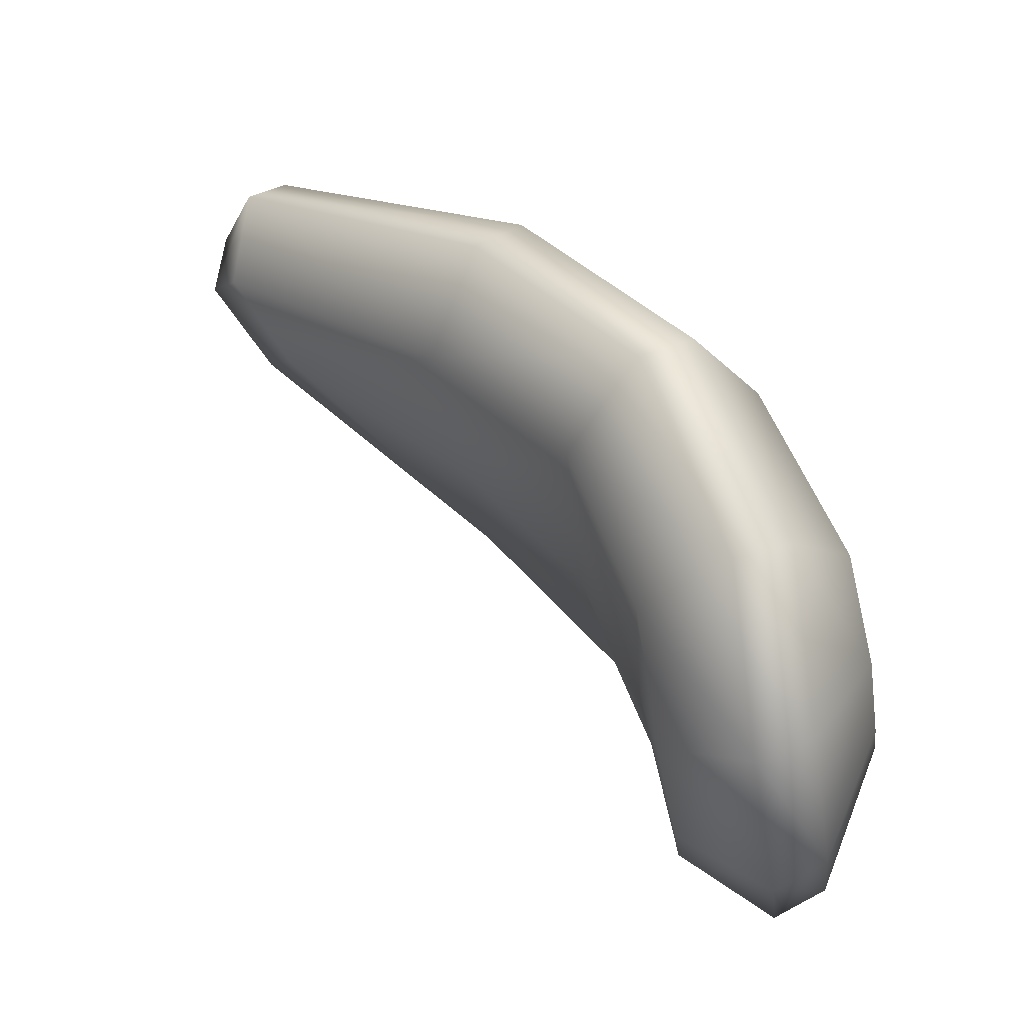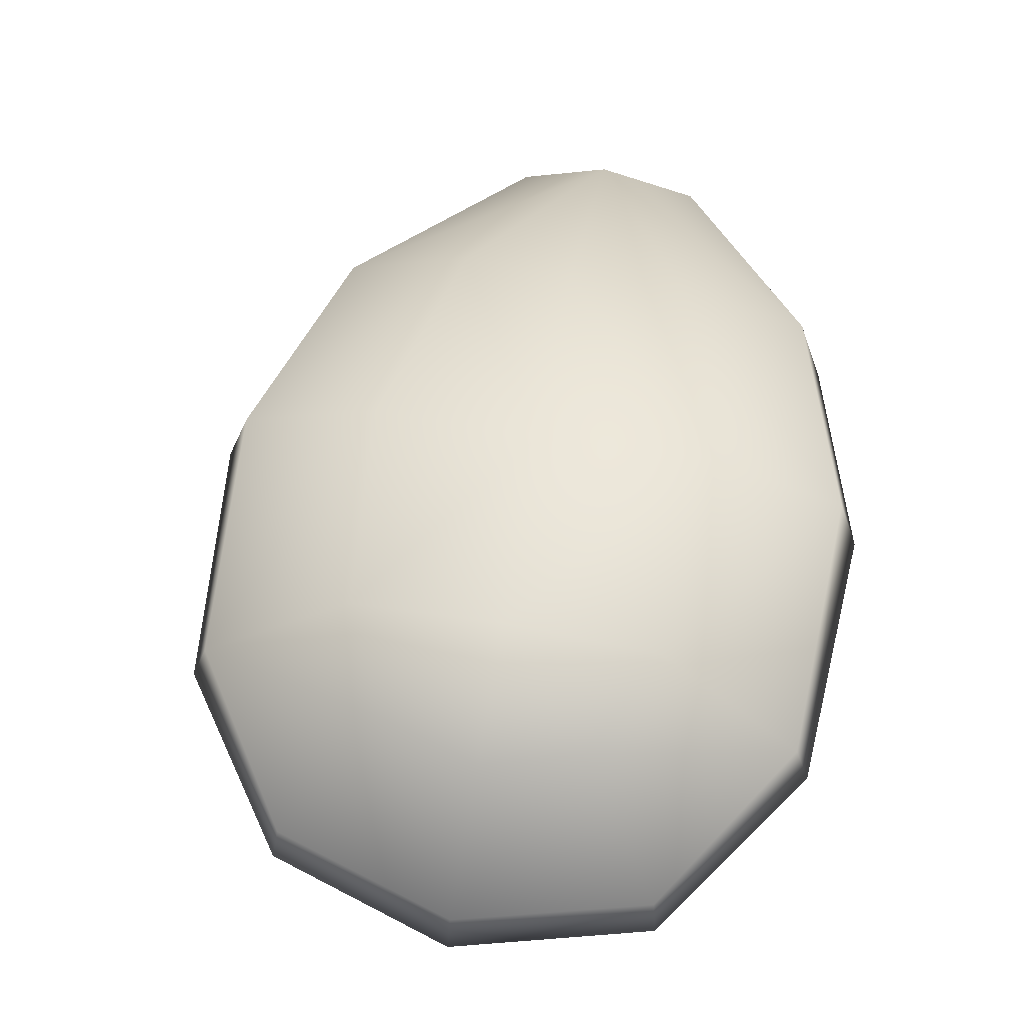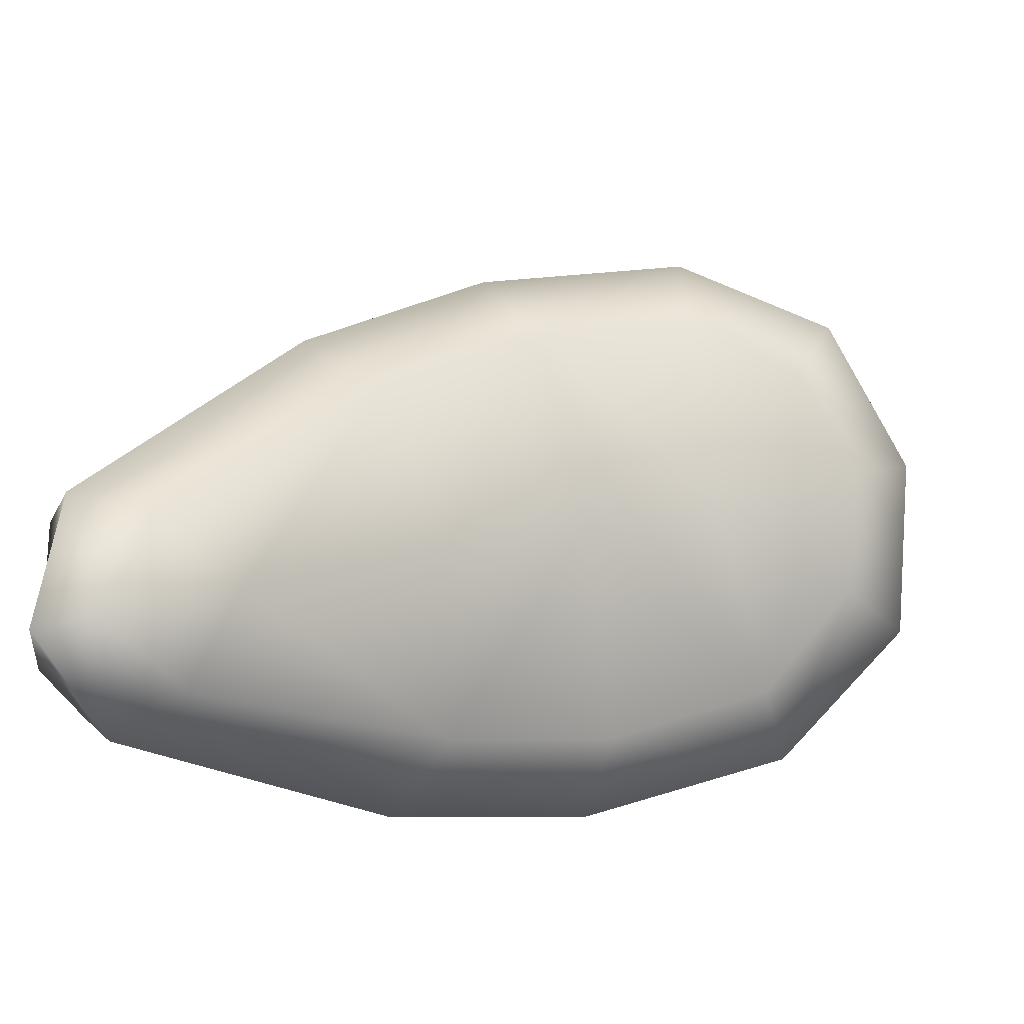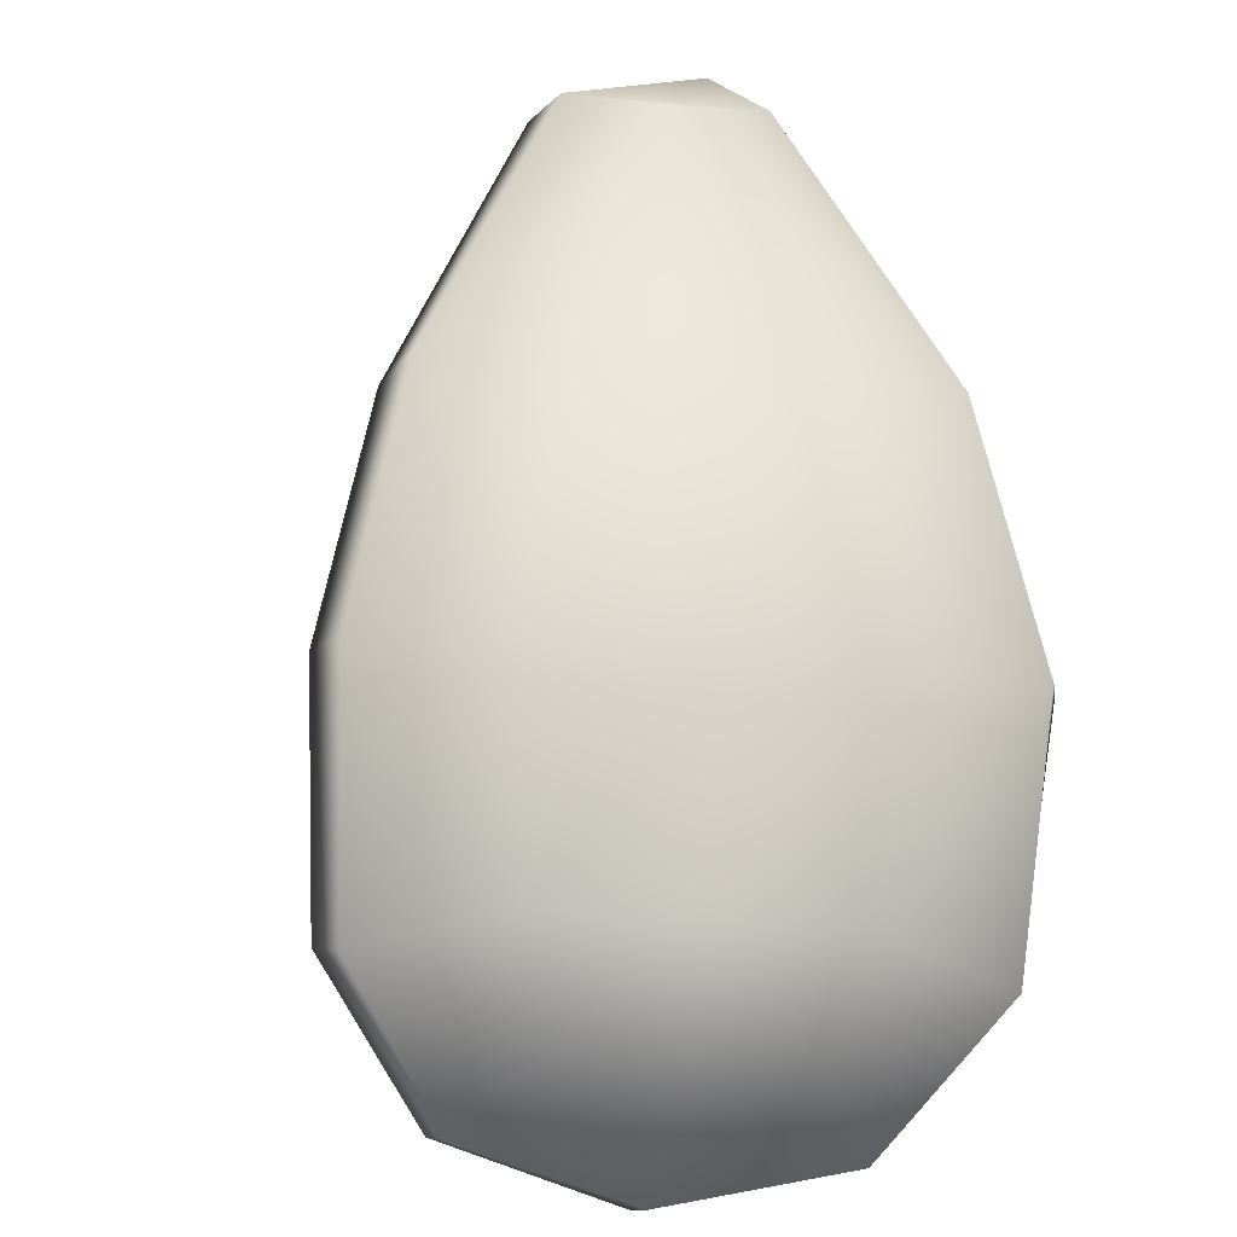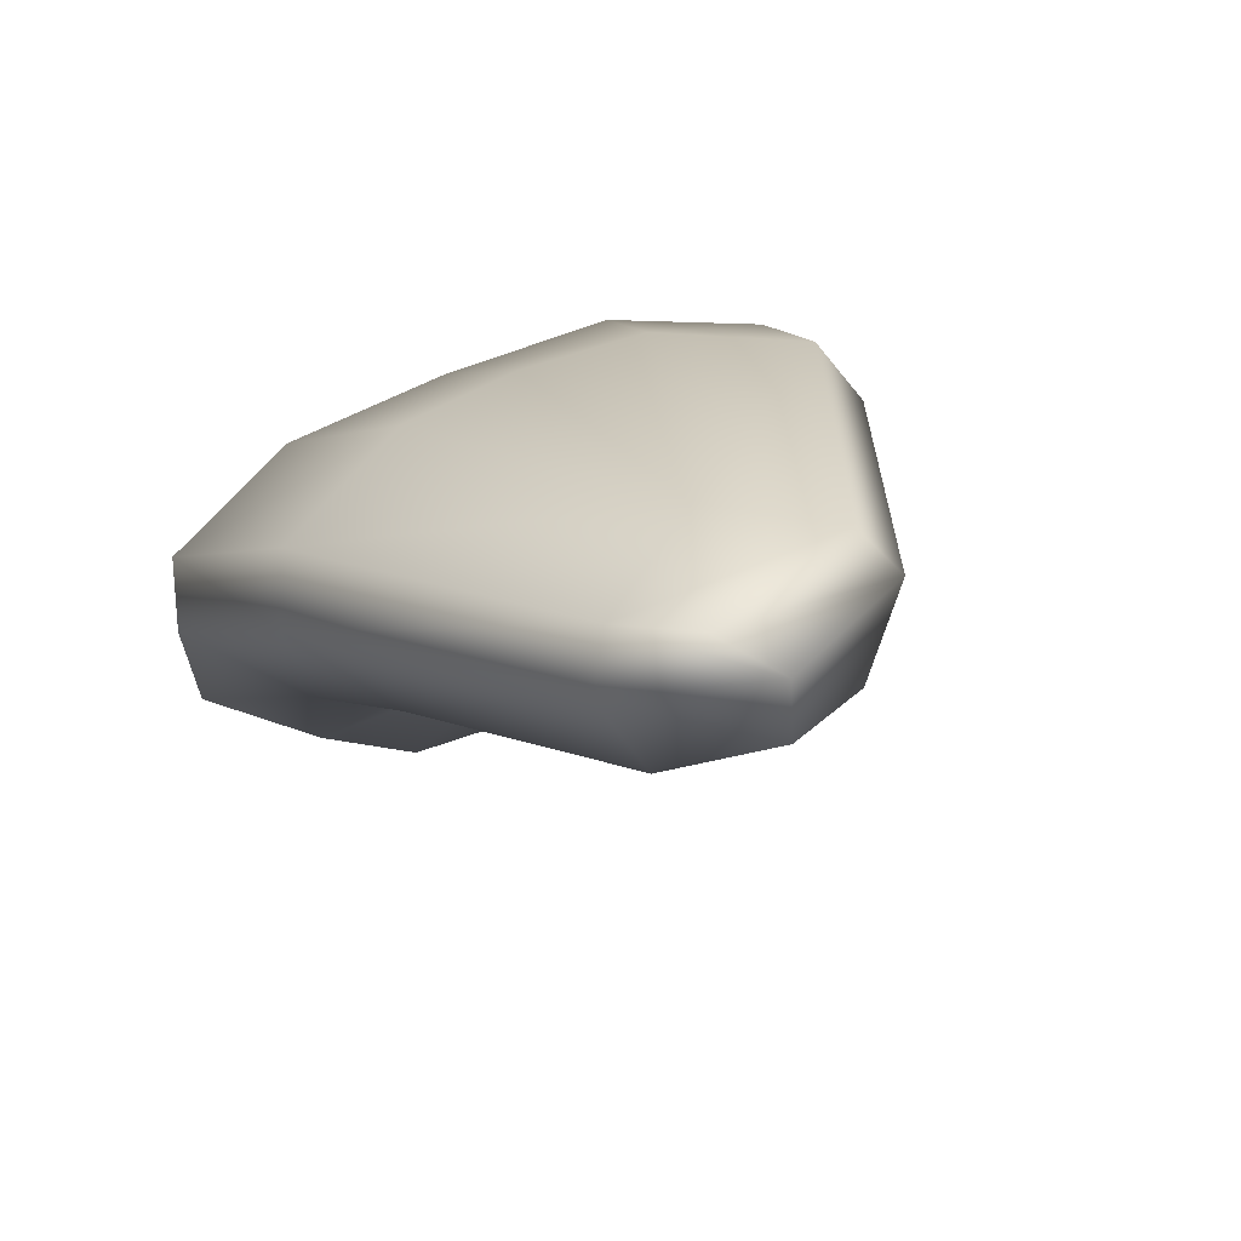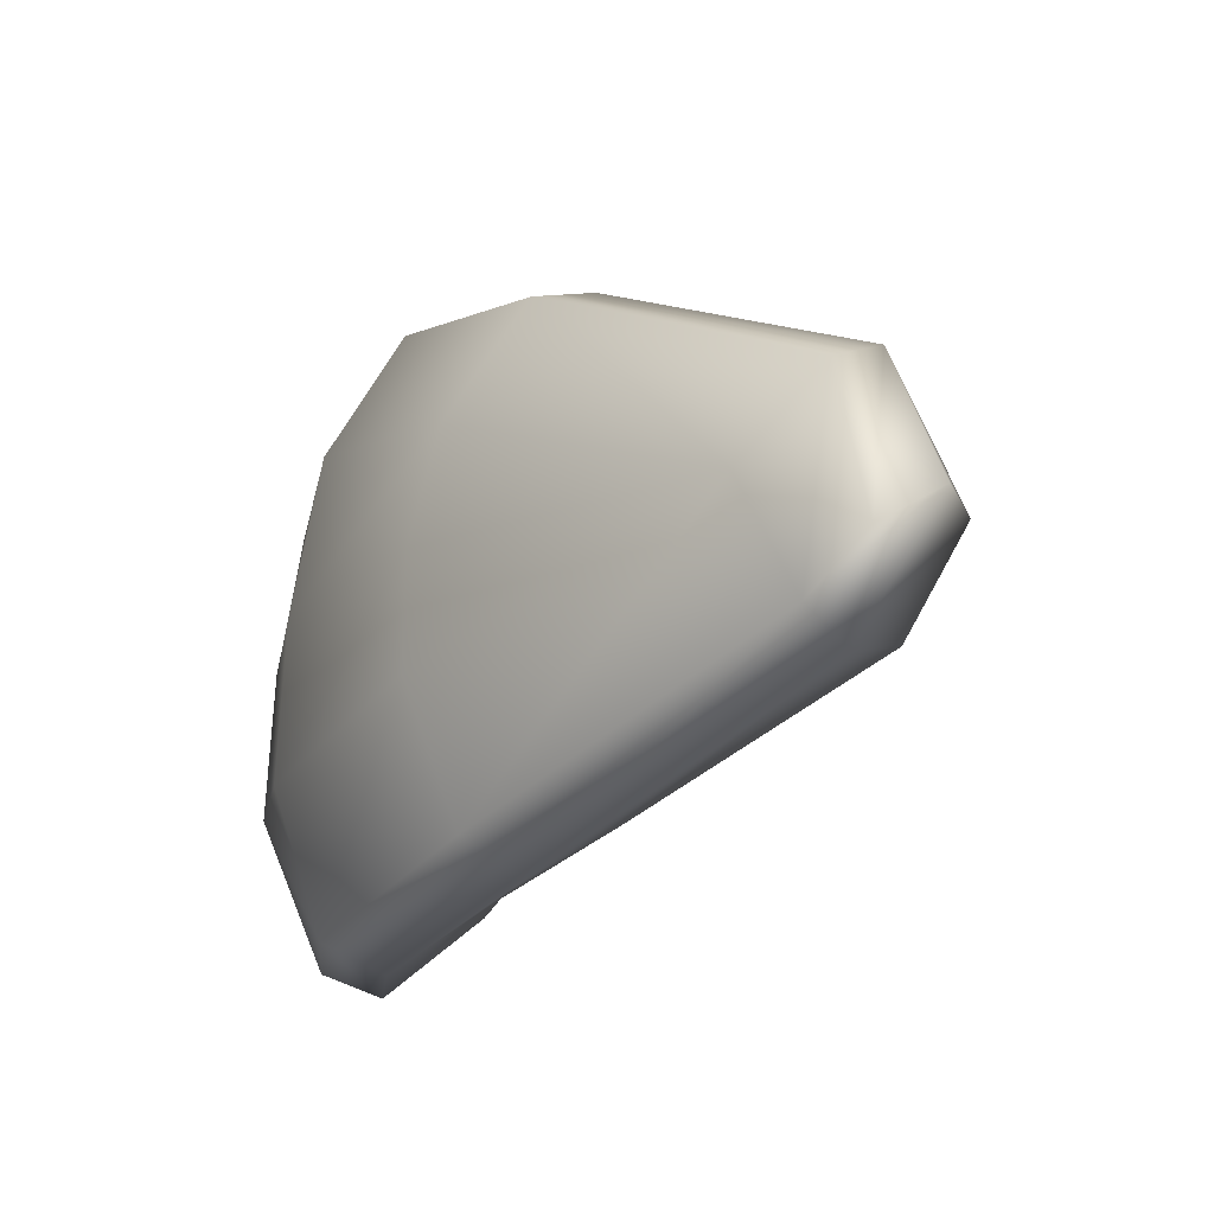
<metadata>
{"format":"obj","ext":"obj","renderer":"f3d","projection":"perspective","resolution":1024,"background":"white","views":[{"elev":68.9,"azim":12.7,"up":"+Z"},{"elev":7.1,"azim":85.3,"up":"+Y"},{"elev":-9.8,"azim":-69.8,"up":"+Z"},{"elev":29.7,"azim":73.9,"up":"+Y"},{"elev":40.7,"azim":-125.5,"up":"+Y"},{"elev":-29.1,"azim":-155.1,"up":"+Z"}]}
</metadata>
<code>
g vines11
v -0.1754 0.9771 7.87
v -0.3154 1.106 7.854
v -0.237 1.141 7.945
v -0.4164 1.259 7.83
v -0.3649 1.341 7.912
v -0.5843 1.37 7.744
v -0.561 1.476 7.807
v -0.8585 1.589 7.596
v -0.8535 1.491 7.569
v -0.8979 1.524 7.465
v -0.9049 1.596 7.455
v -0.7883 1.602 7.38
v -0.8511 1.617 7.422
v -0.9049 1.596 7.455
v -0.8102 1.56 7.355
v -0.4644 1.41 7.292
v -0.4327 1.464 7.317
v -0.2093 1.302 7.322
v -0.2534 1.257 7.298
v -0.1332 1.053 7.367
v -0.08449 1.09 7.388
v -0.8102 1.56 7.355
v -0.9049 1.596 7.455
v -0.8979 1.524 7.465
v -0.8205 1.472 7.399
v -0.5148 1.321 7.37
v -0.4644 1.41 7.292
v -0.7782 1.436 7.502
v -0.8535 1.491 7.569
v -0.5843 1.37 7.744
v -0.5373 1.318 7.567
v -0.4164 1.259 7.83
v -0.3354 1.197 7.381
v -0.2534 1.257 7.298
v -0.1332 1.053 7.367
v -0.3864 1.209 7.617
v -0.2395 1.045 7.437
v -0.2967 1.082 7.651
v -0.3154 1.106 7.854
v -0.2225 0.9513 7.549
v -0.1097 0.9151 7.515
v -0.1281 0.8987 7.708
v -0.2685 0.9921 7.795
v -0.1754 0.9771 7.87
v -0.2321 0.9382 7.682
v -0.8585 1.589 7.596
v -0.8275 1.625 7.572
v -0.5216 1.523 7.785
v -0.561 1.476 7.807
v -0.3649 1.341 7.912
v -0.3149 1.38 7.894
v -0.1834 1.174 7.932
v -0.237 1.141 7.945
v -0.1262 1.014 7.865
v -0.1754 0.9771 7.87
v -0.8585 1.589 7.596
v -0.9049 1.596 7.455
v -0.8511 1.617 7.422
v -0.8275 1.625 7.572
v -0.1332 1.053 7.367
v -0.1097 0.9151 7.515
v -0.06278 0.9543 7.523
v -0.08449 1.09 7.388
v -0.06278 0.9543 7.523
v -0.1097 0.9151 7.515
v -0.1281 0.8987 7.708
v -0.08111 0.9391 7.708
v -0.1754 0.9771 7.87
v -0.1262 1.014 7.865
v -0.04301 1.1 7.587
v -0.08449 1.09 7.388
v -0.07822 1.13 7.771
v -0.1834 1.174 7.932
v -0.1202 1.227 7.797
v -0.08919 1.212 7.659
v -0.0547 1.09 7.684
v -0.06761 1.185 7.516
v -0.2093 1.302 7.322
v -0.1828 1.351 7.459
v -0.7883 1.602 7.38
v -0.8275 1.625 7.572
v -0.8511 1.617 7.422
v -0.7465 1.632 7.489
v -0.4327 1.464 7.317
v -0.5216 1.523 7.785
v -0.399 1.506 7.451
v -0.2093 1.302 7.322
v -0.1828 1.351 7.459
v -0.443 1.535 7.668
v -0.3149 1.38 7.894
v -0.404 1.517 7.565
v -0.2412 1.393 7.769
v -0.1834 1.174 7.932
v -0.1202 1.227 7.797
v -0.1986 1.37 7.618
v -0.08919 1.212 7.659
v -0.06761 1.185 7.516
g vines11_0
f 3 2 1
f 4 2 3
f 5 4 3
f 4 5 6
f 5 7 6
f 7 8 6
f 8 9 6
f 10 9 8
f 11 10 8
f 14 13 12
f 15 14 12
f 16 15 12
f 17 16 12
f 16 17 18
f 19 16 18
f 19 18 20
f 18 21 20
f 24 23 22
f 25 24 22
f 26 25 22
f 27 26 22
f 24 25 28
f 25 26 28
f 29 24 28
f 30 29 28
f 31 30 28
f 26 31 28
f 32 30 31
f 26 27 33
f 27 34 33
f 34 35 33
f 36 31 26
f 36 32 31
f 33 36 26
f 35 37 33
f 33 37 36
f 36 38 32
f 37 38 36
f 38 39 32
f 37 35 40
f 38 37 40
f 35 41 40
f 41 42 40
f 39 38 43
f 39 43 44
f 44 43 42
f 45 38 40
f 42 45 40
f 38 45 43
f 43 45 42
f 48 47 46
f 49 48 46
f 48 49 50
f 51 48 50
f 52 51 50
f 53 52 50
f 52 53 54
f 53 55 54
f 58 57 56
f 59 58 56
f 62 61 60
f 63 62 60
f 66 65 64
f 67 66 64
f 68 66 67
f 69 68 67
f 67 64 70
f 64 71 70
f 69 67 72
f 73 69 72
f 74 73 72
f 75 74 72
f 67 76 72
f 76 75 72
f 76 67 70
f 75 76 70
f 77 75 70
f 71 77 70
f 77 71 78
f 79 77 78
f 82 81 80
f 81 83 80
f 80 83 84
f 83 81 85
f 83 86 84
f 87 84 86
f 88 87 86
f 89 83 85
f 85 90 89
f 86 83 91
f 88 86 91
f 83 89 91
f 90 92 89
f 90 93 92
f 93 94 92
f 95 91 89
f 92 95 89
f 92 94 95
f 95 88 91
f 94 96 95
f 95 96 88
f 96 97 88

</code>
